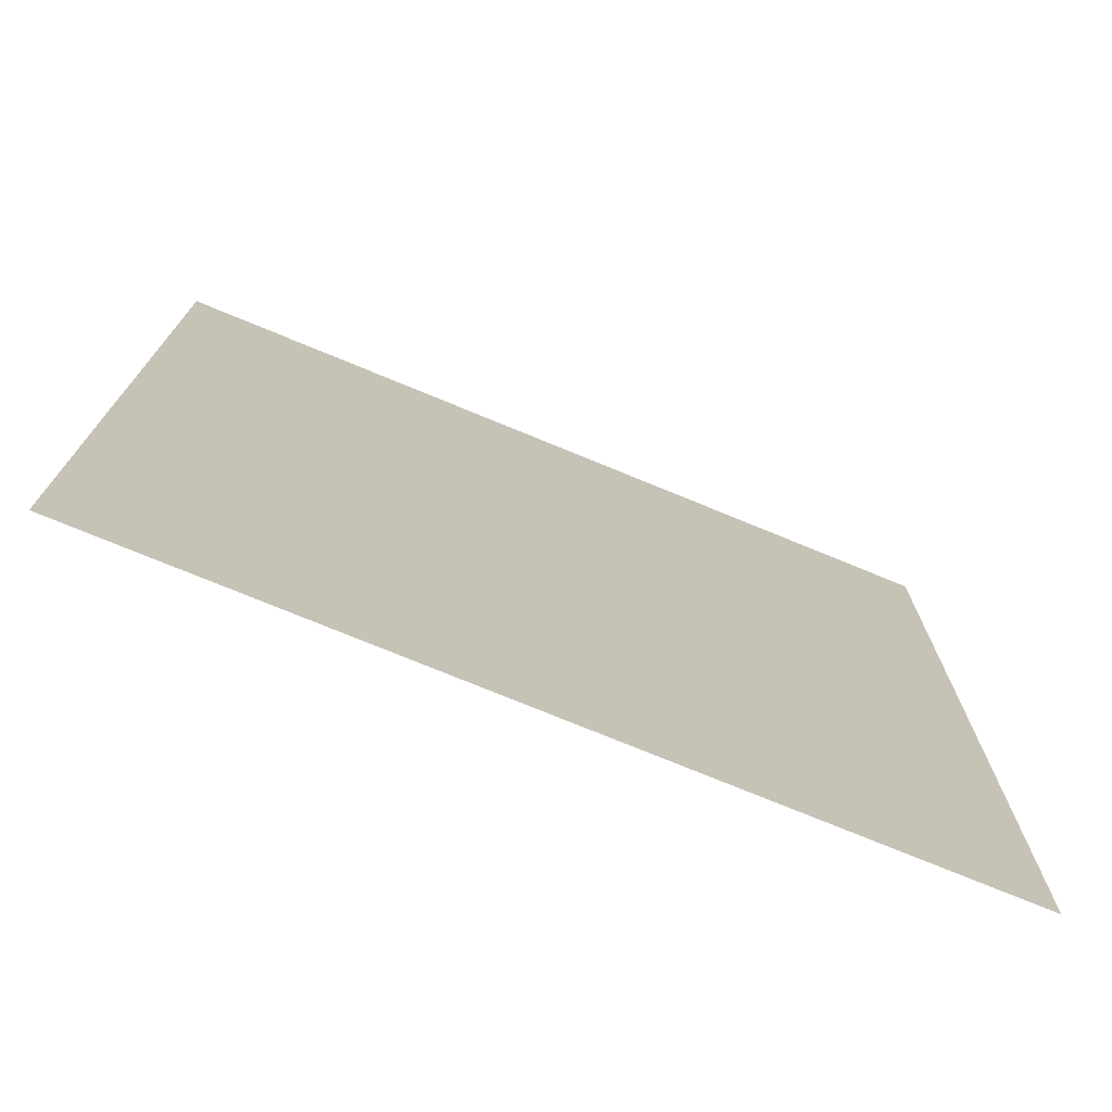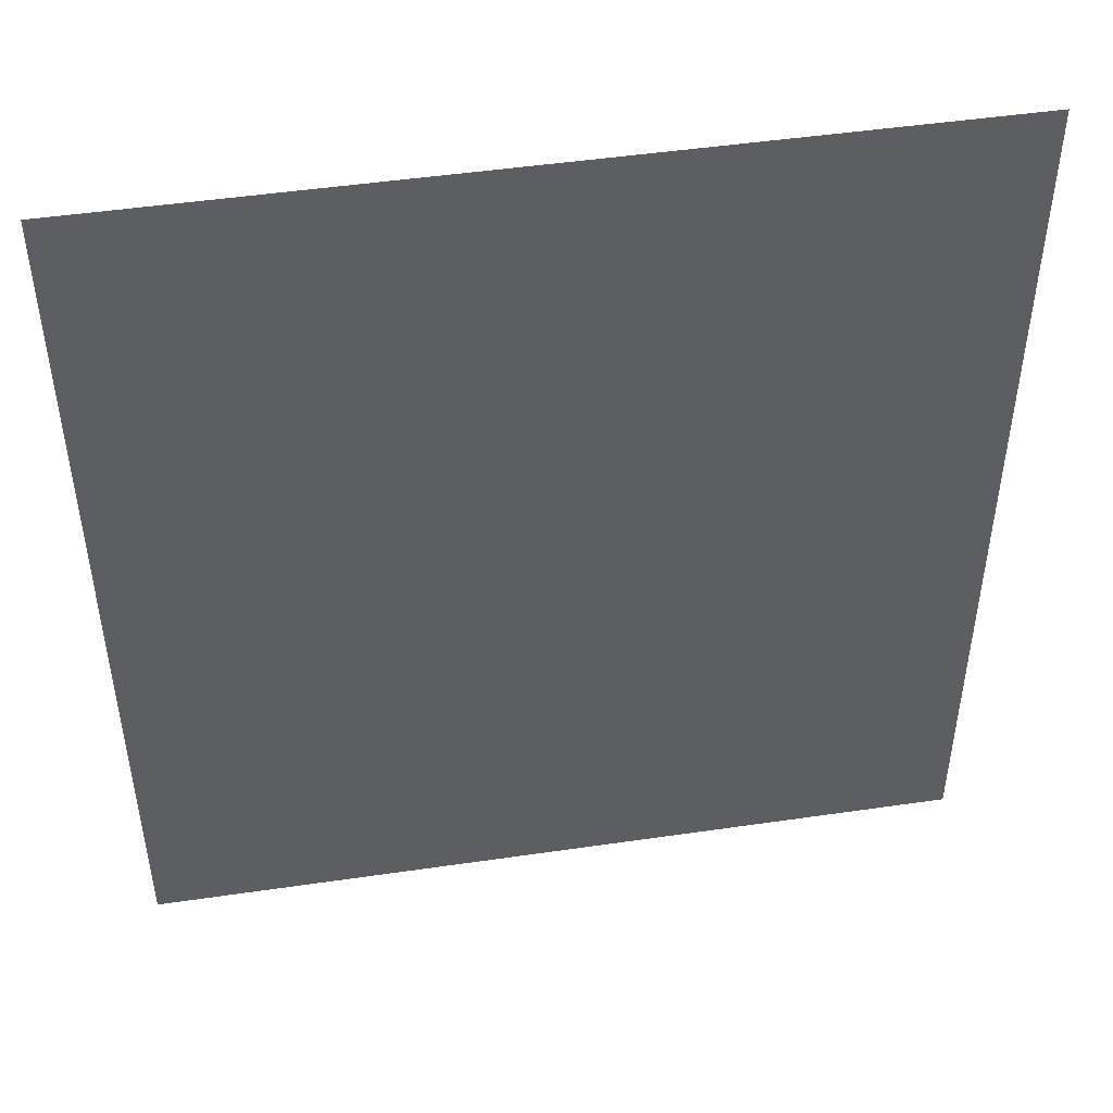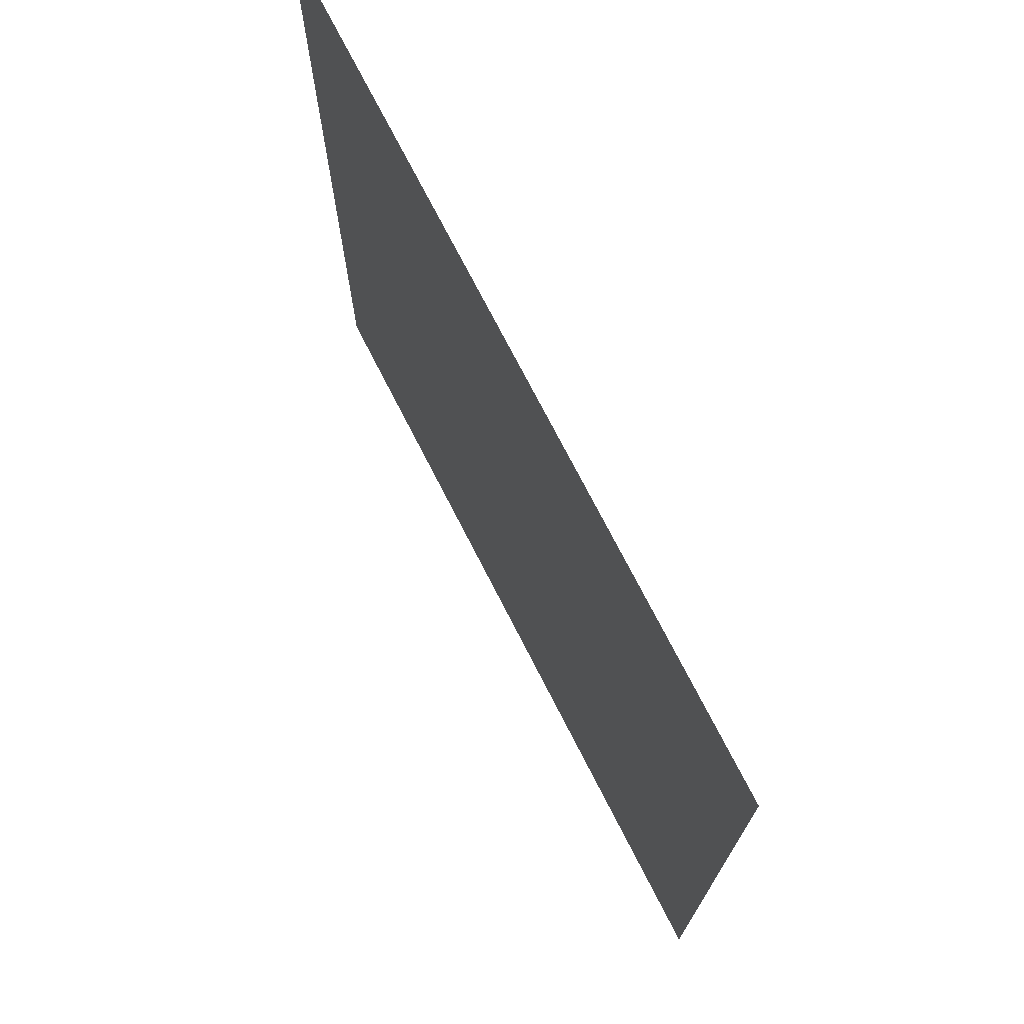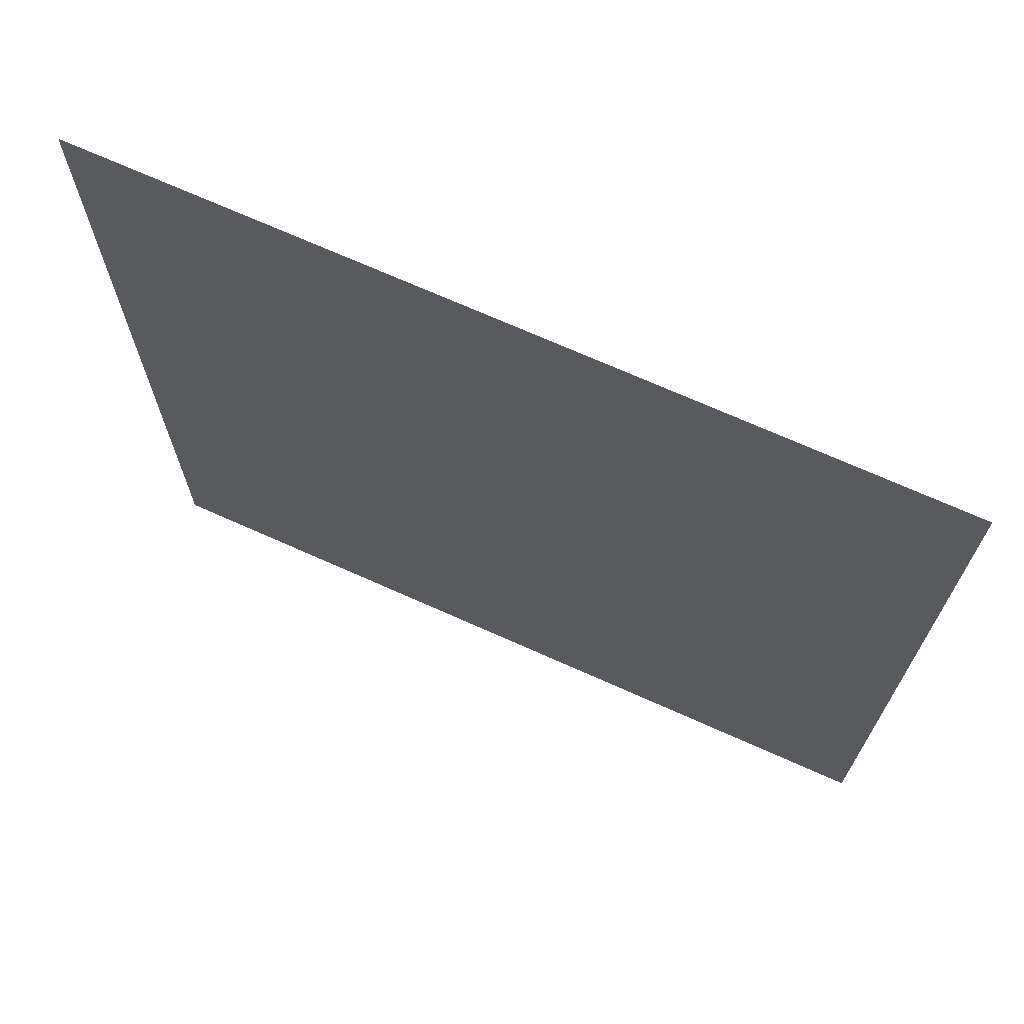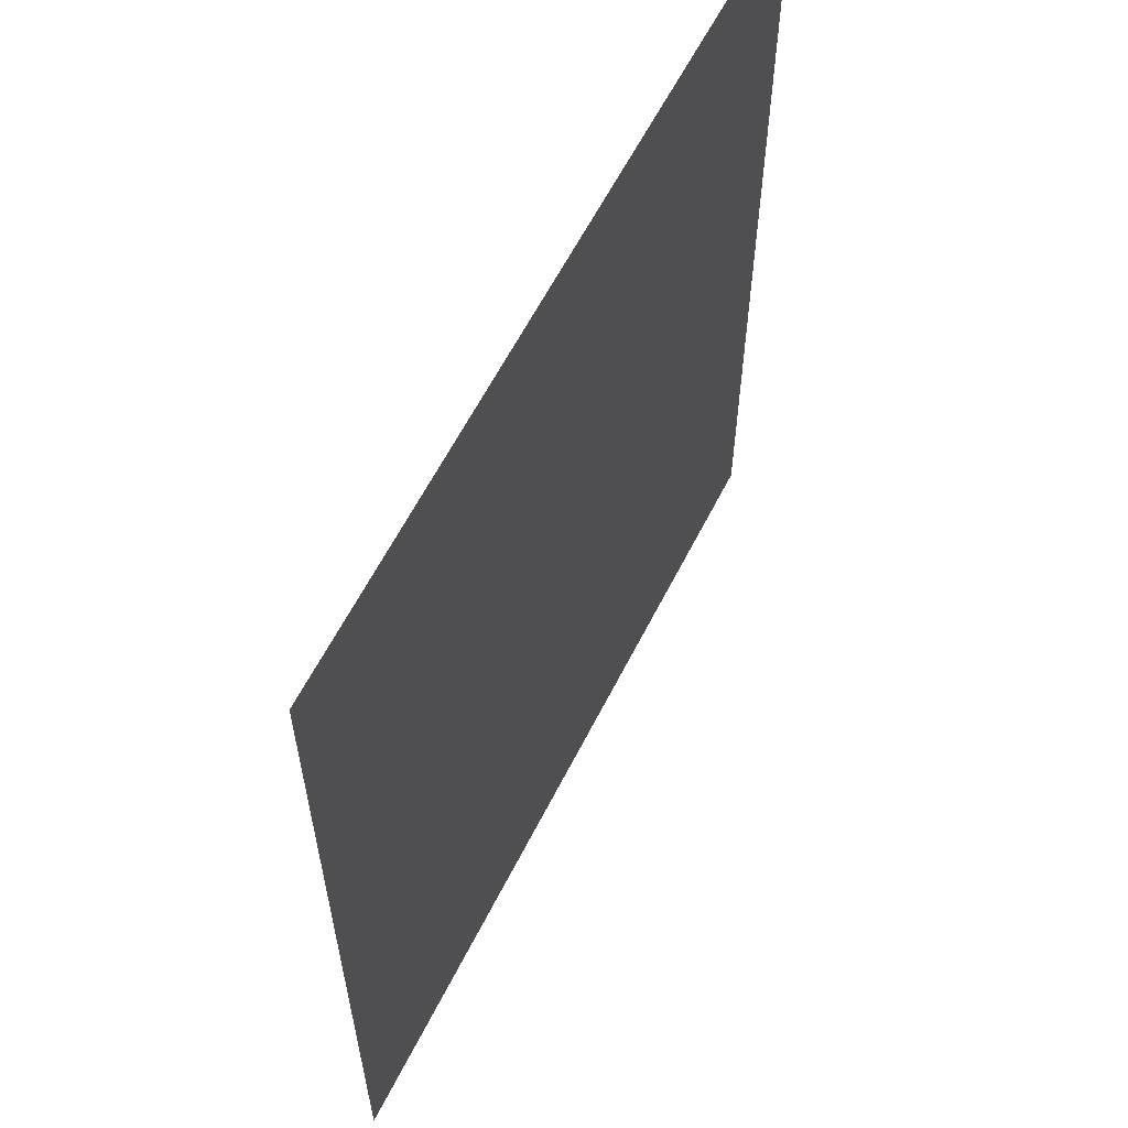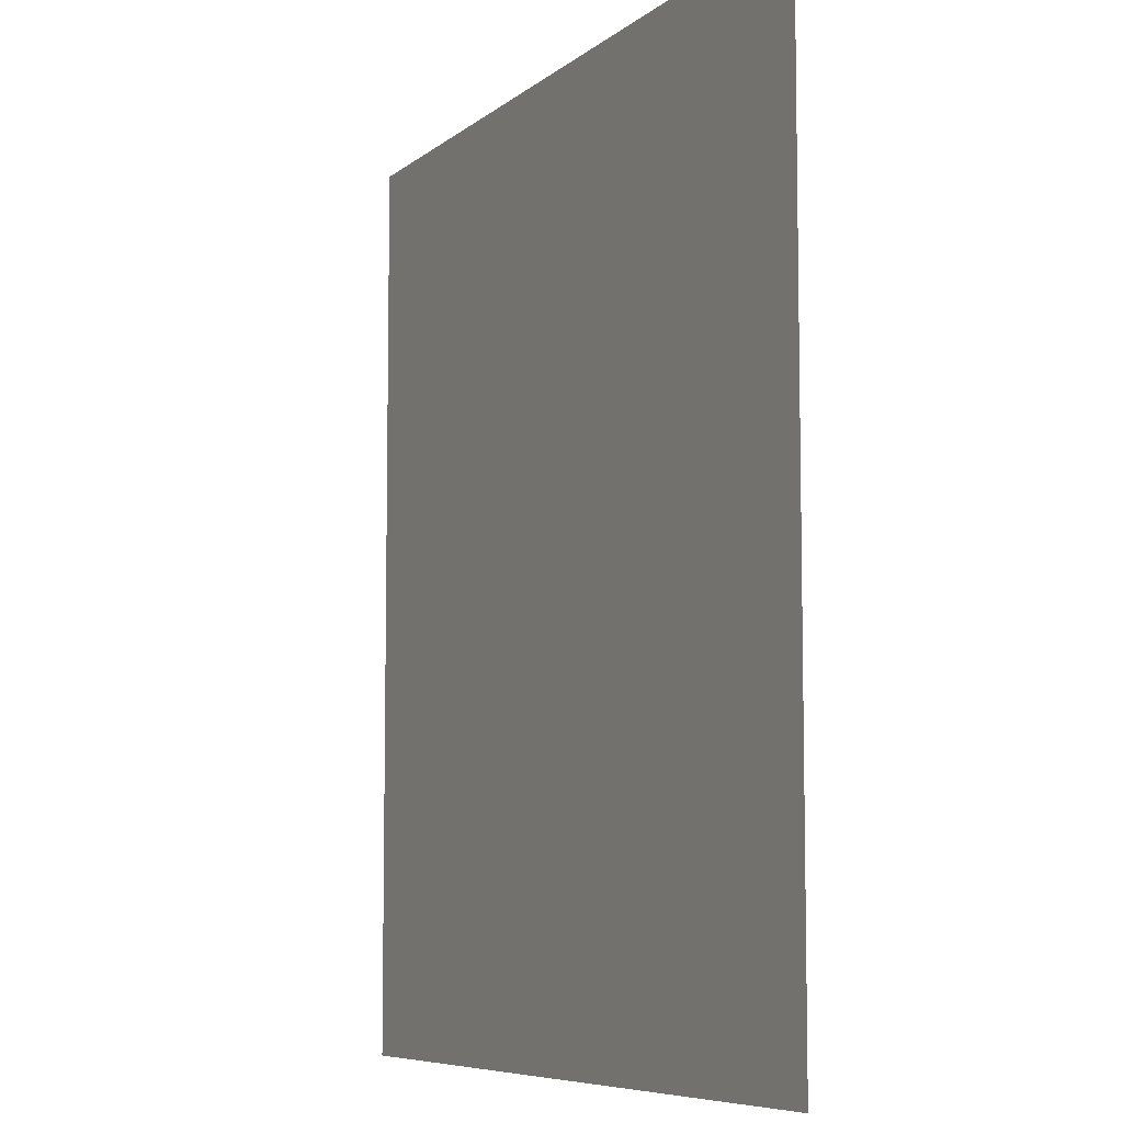
<metadata>
{"format":"obj","ext":"obj","renderer":"f3d","projection":"perspective","resolution":1024,"background":"white","views":[{"elev":-75.0,"azim":-22.4,"up":"+Y"},{"elev":48.2,"azim":170.7,"up":"+Y"},{"elev":73.7,"azim":-117.1,"up":"+Y"},{"elev":70.8,"azim":-155.9,"up":"+Y"},{"elev":60.9,"azim":116.8,"up":"+Y"},{"elev":-7.3,"azim":-116.2,"up":"+Y"}]}
</metadata>
<code>
v  -90 199.4 0
v  -90 -0.5693 -0
v  90 199.4 0
v  90 -0.5693 -0
g Plane001
f 1 2 3
f 4 3 2

</code>
